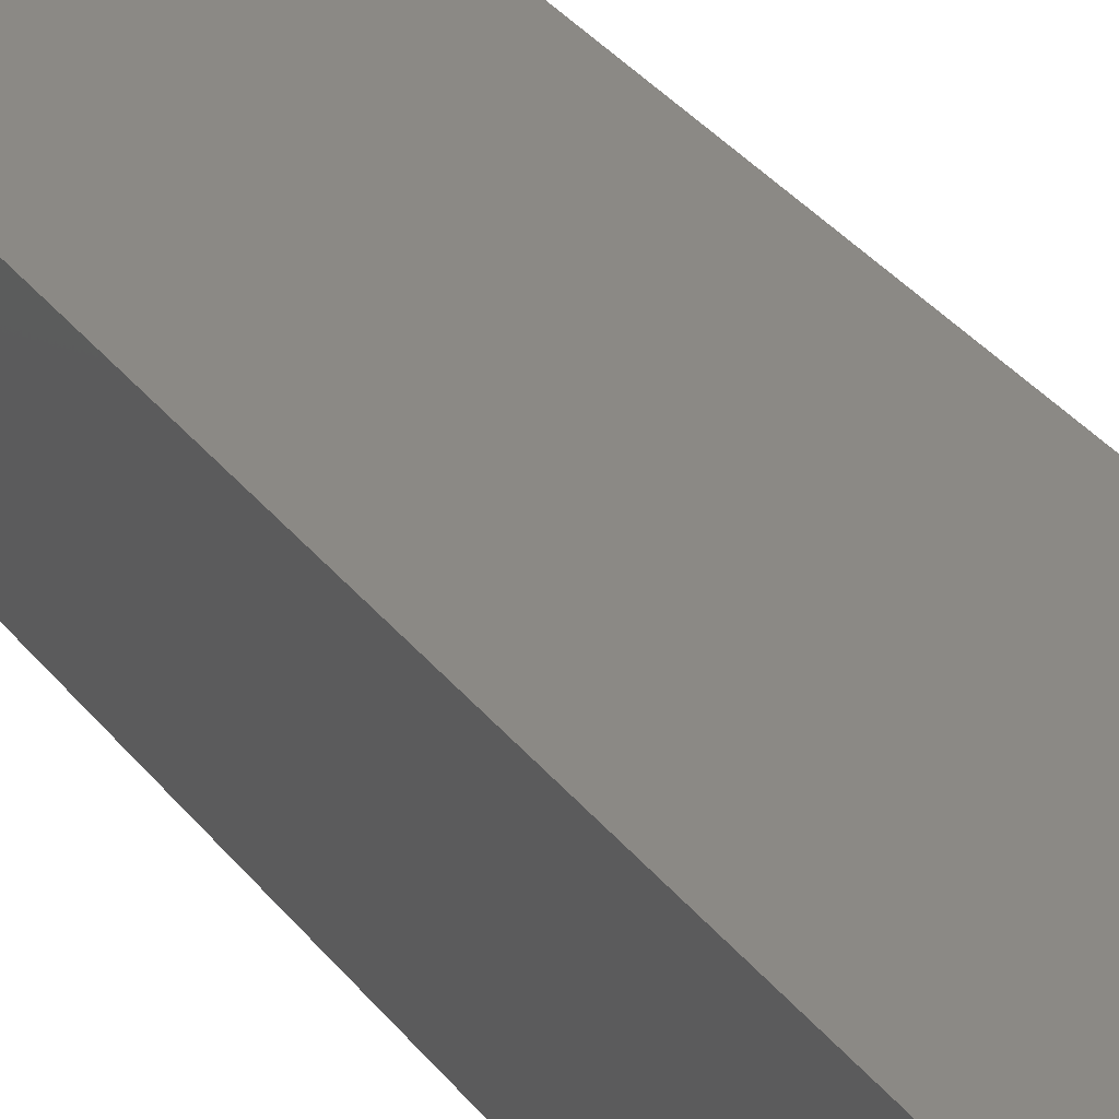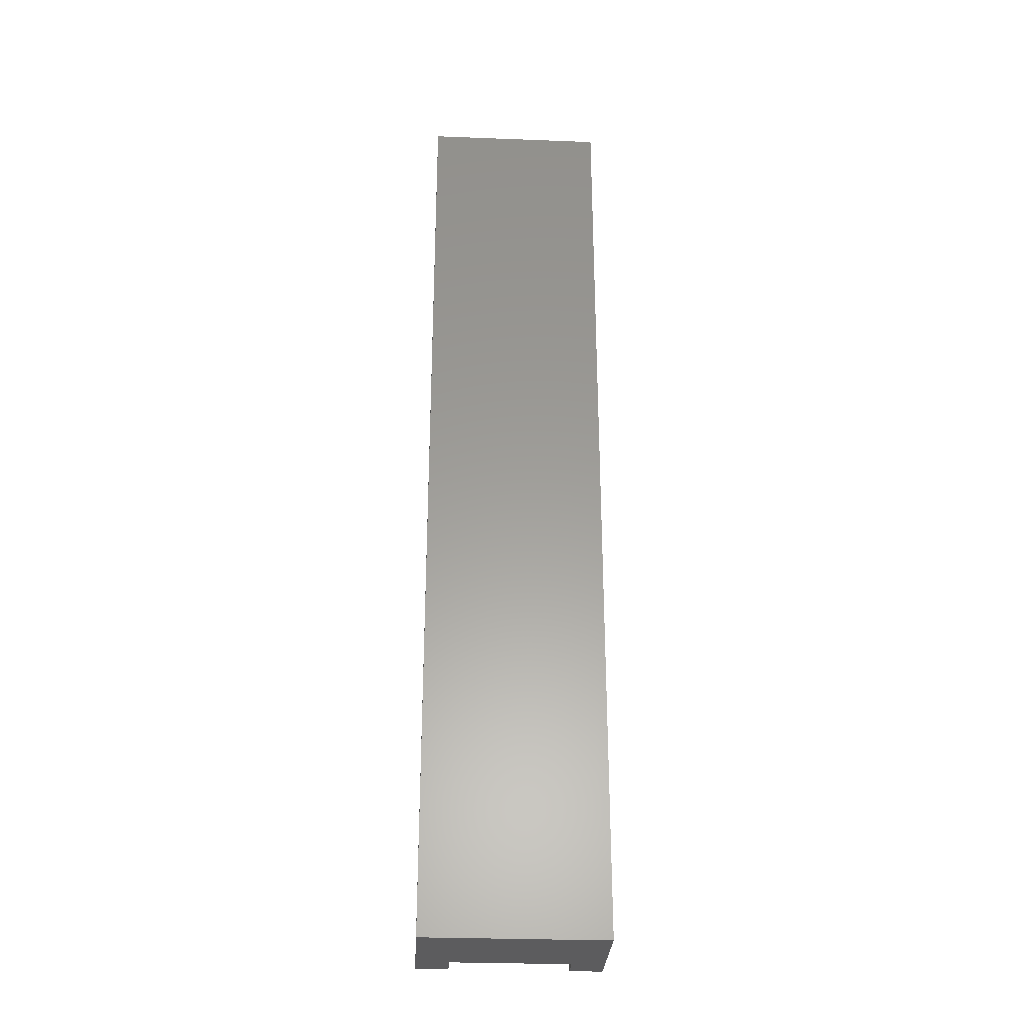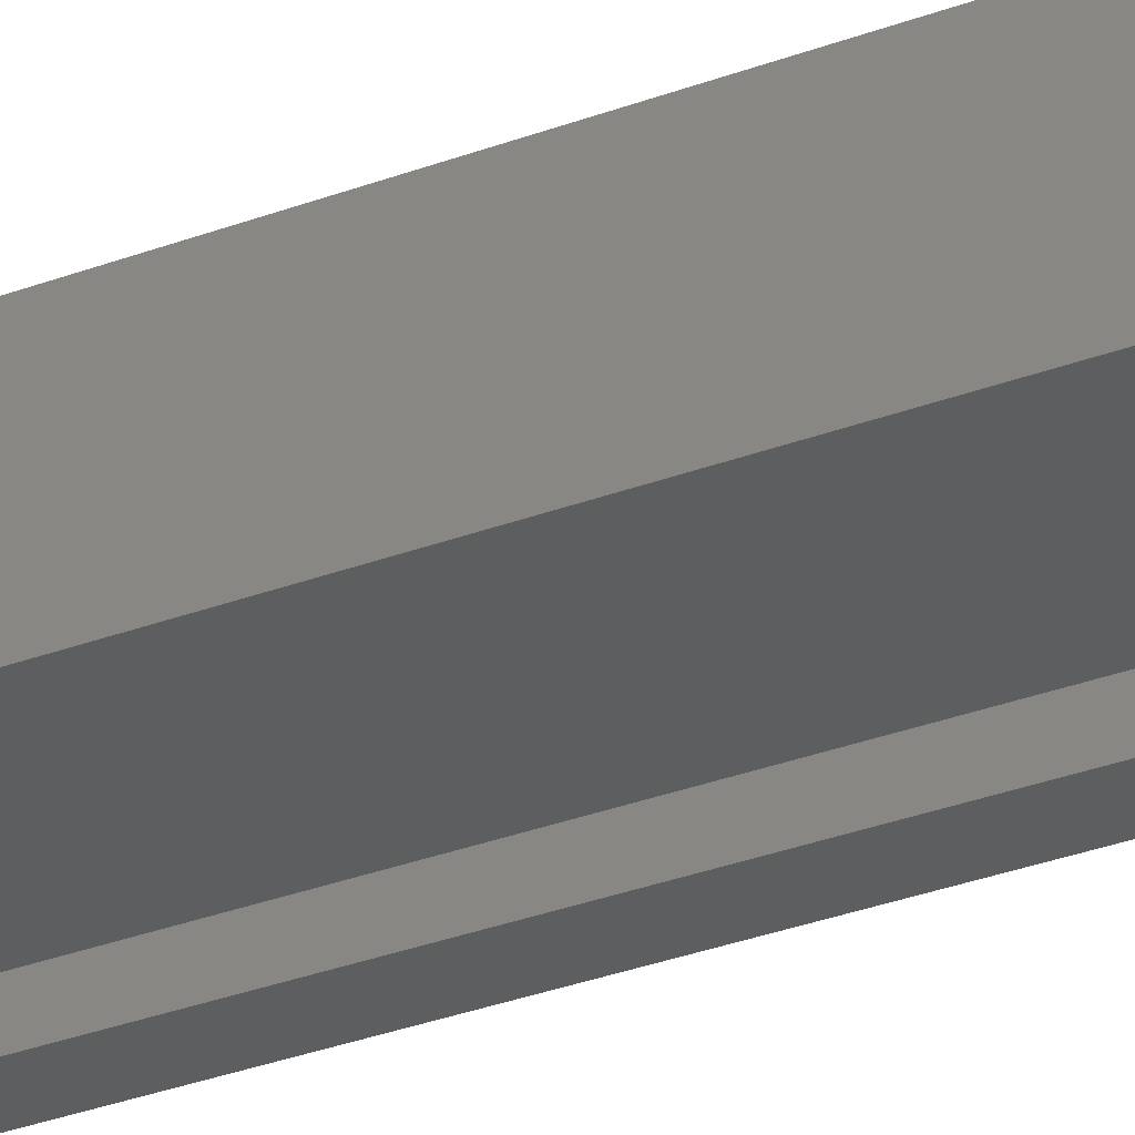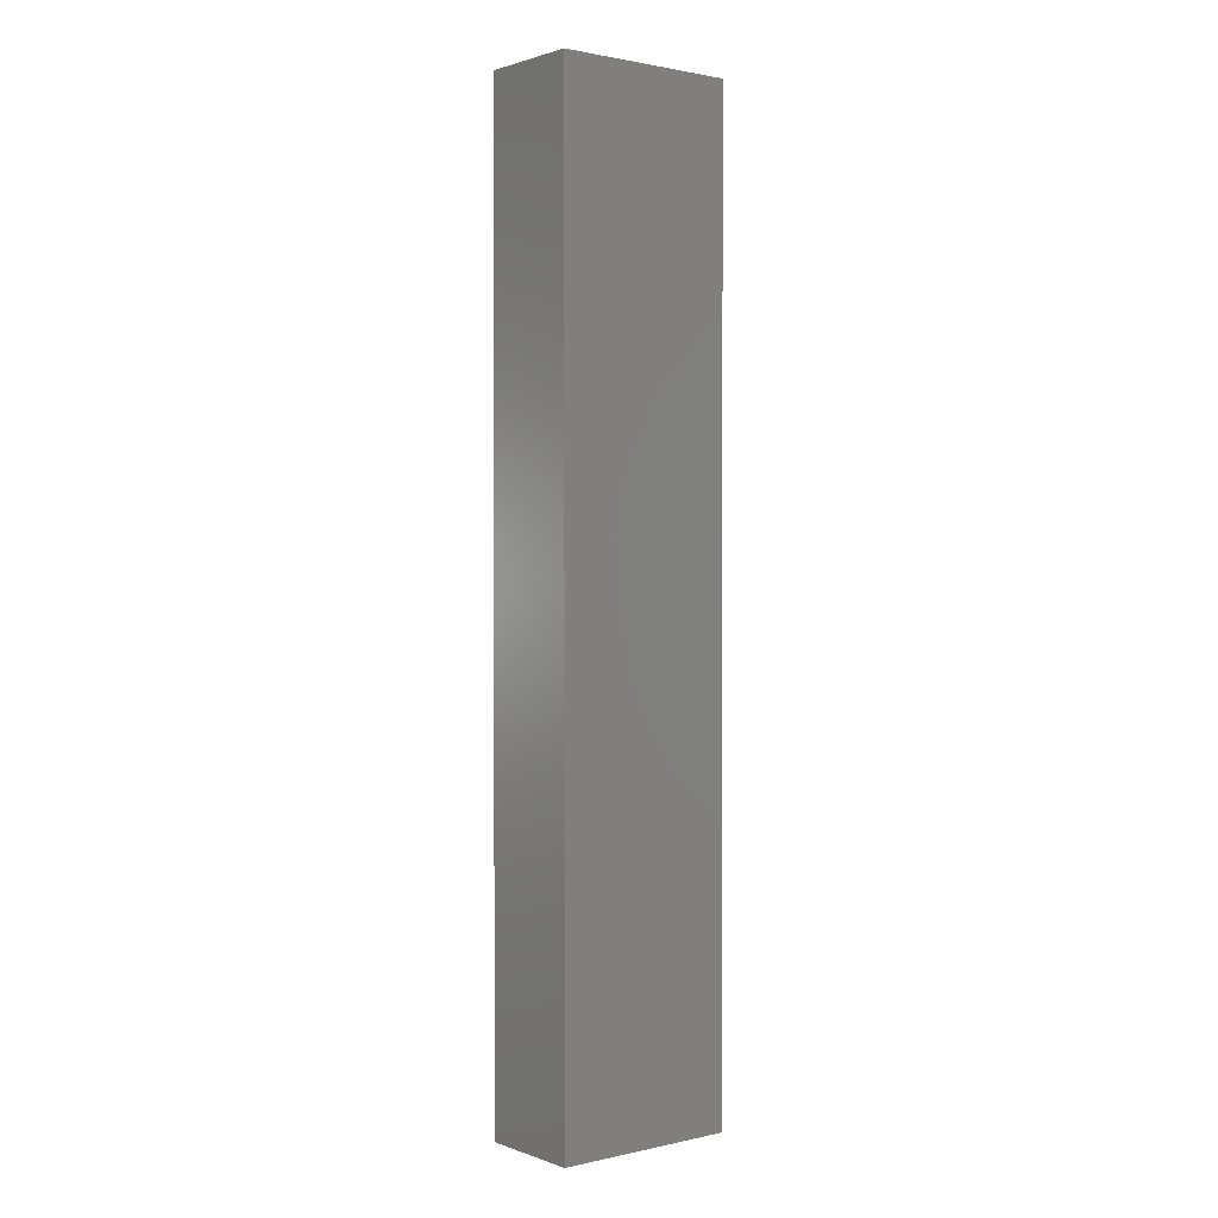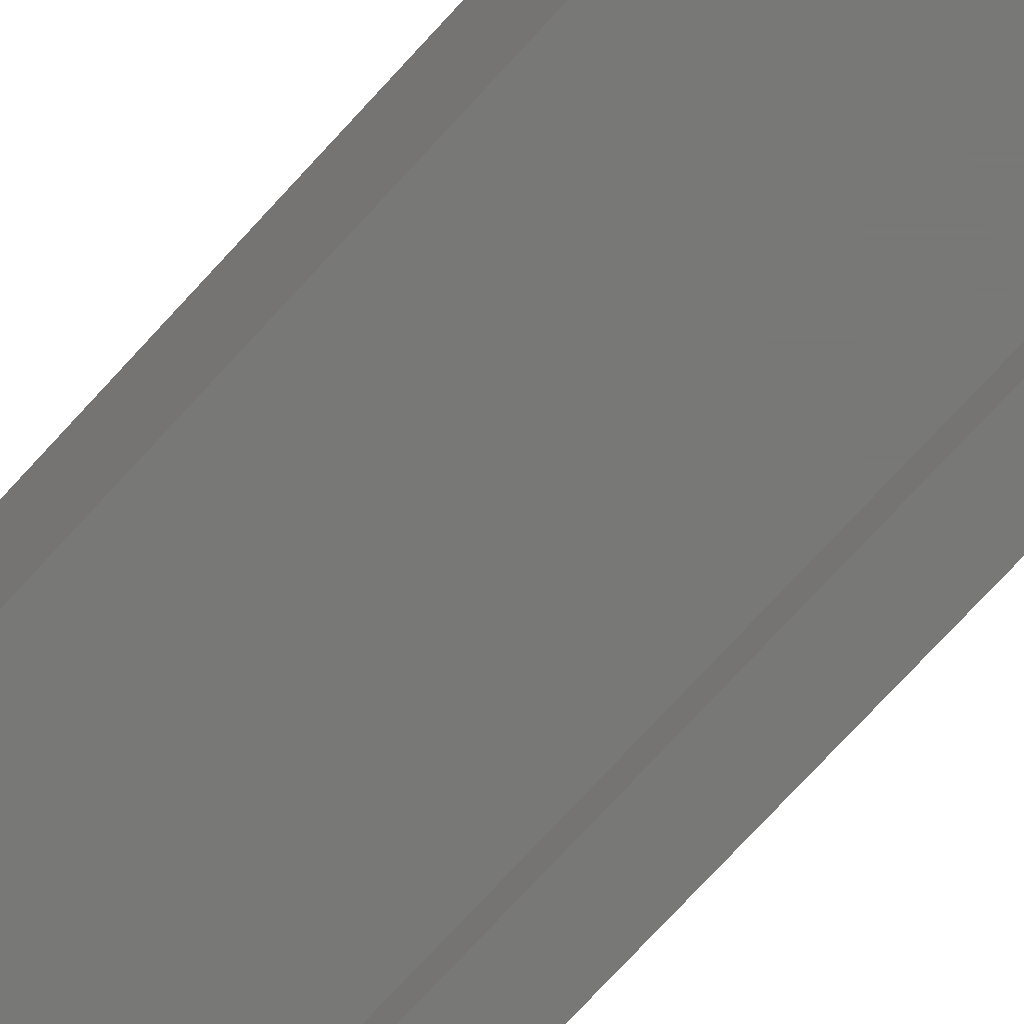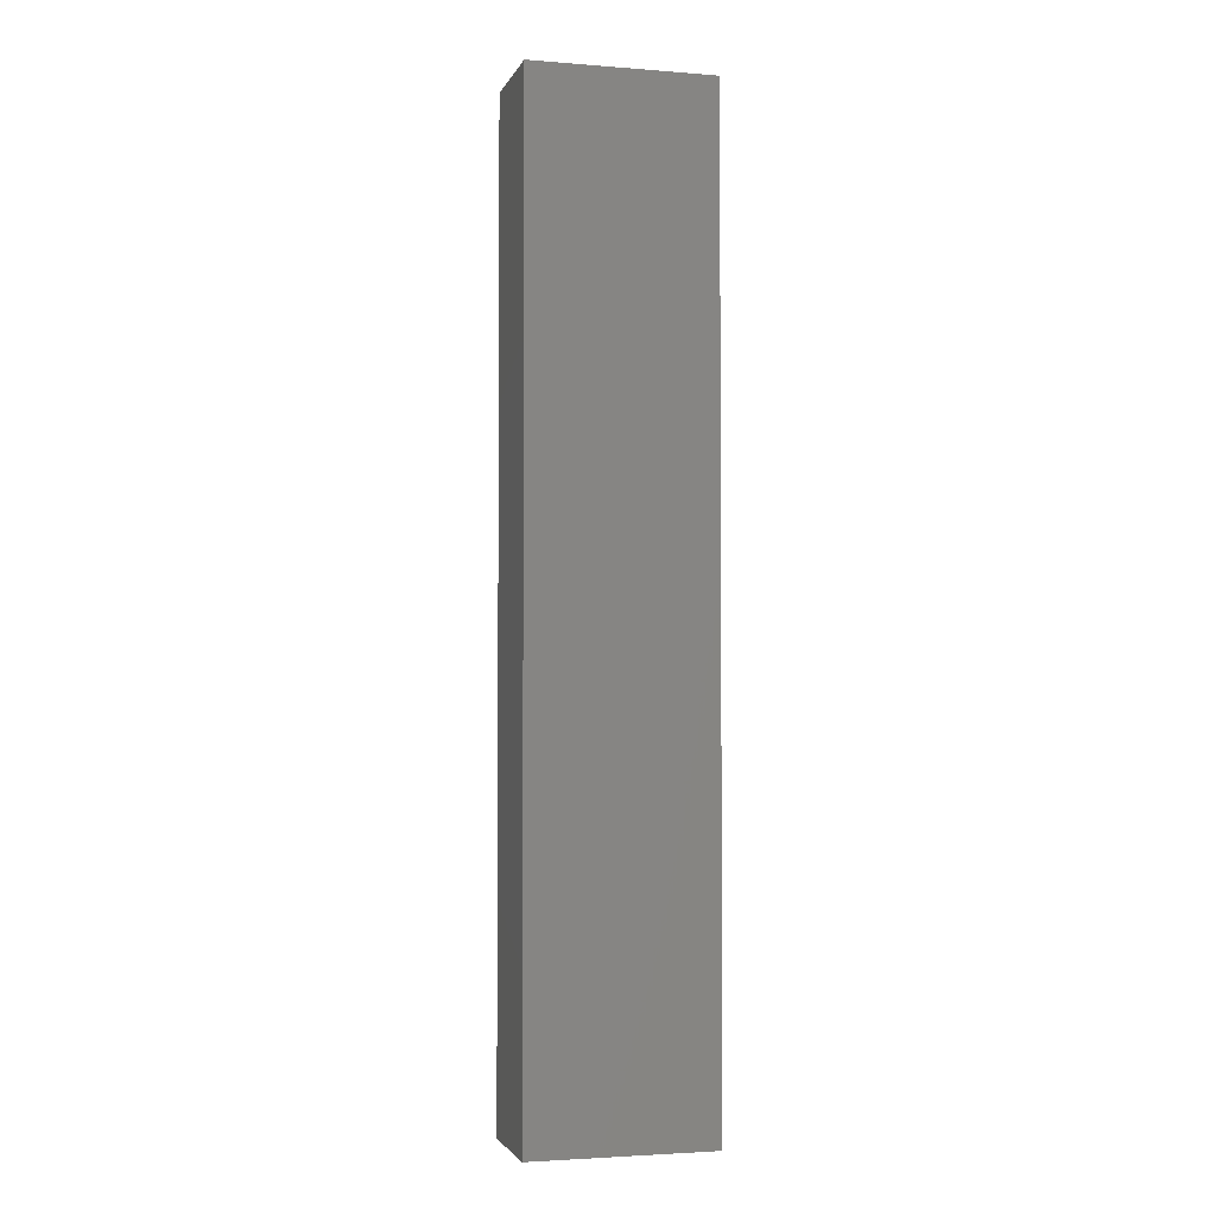
<metadata>
{"format":"stl","ext":"stl","renderer":"f3d","projection":"perspective","resolution":1024,"background":"white","views":[{"elev":29.6,"azim":151.2,"up":"+Y"},{"elev":-30.0,"azim":176.8,"up":"+Z"},{"elev":-33.9,"azim":-63.3,"up":"+Y"},{"elev":1.3,"azim":141.4,"up":"+Z"},{"elev":-70.4,"azim":138.1,"up":"+Y"},{"elev":-2.8,"azim":164.9,"up":"+Z"}]}
</metadata>
<code>
# stl→obj: 16 verts, 28 faces
v 9.3 -5 0
v 0 0 0
v 11.3 0 0
v 2 -5 0
v 0 -6.5 0
v 11.3 -6.5 0
v 9.3 -6.5 0
v 2 -6.5 0
v 11.3 0 60
v 0 0 60
v 9.3 -5 60
v 0 -6.5 60
v 2 -5 60
v 9.3 -6.5 60
v 11.3 -6.5 60
v 2 -6.5 60
f 1 2 3
f 2 4 5
f 1 6 7
f 1 3 6
f 4 2 1
f 8 5 4
f 9 10 11
f 12 13 10
f 14 15 11
f 15 9 11
f 11 10 13
f 13 12 16
f 1 13 4
f 1 11 13
f 7 11 1
f 7 14 11
f 6 14 7
f 6 15 14
f 3 15 6
f 3 9 15
f 2 9 3
f 2 10 9
f 5 10 2
f 5 12 10
f 8 12 5
f 8 16 12
f 4 16 8
f 4 13 16

</code>
